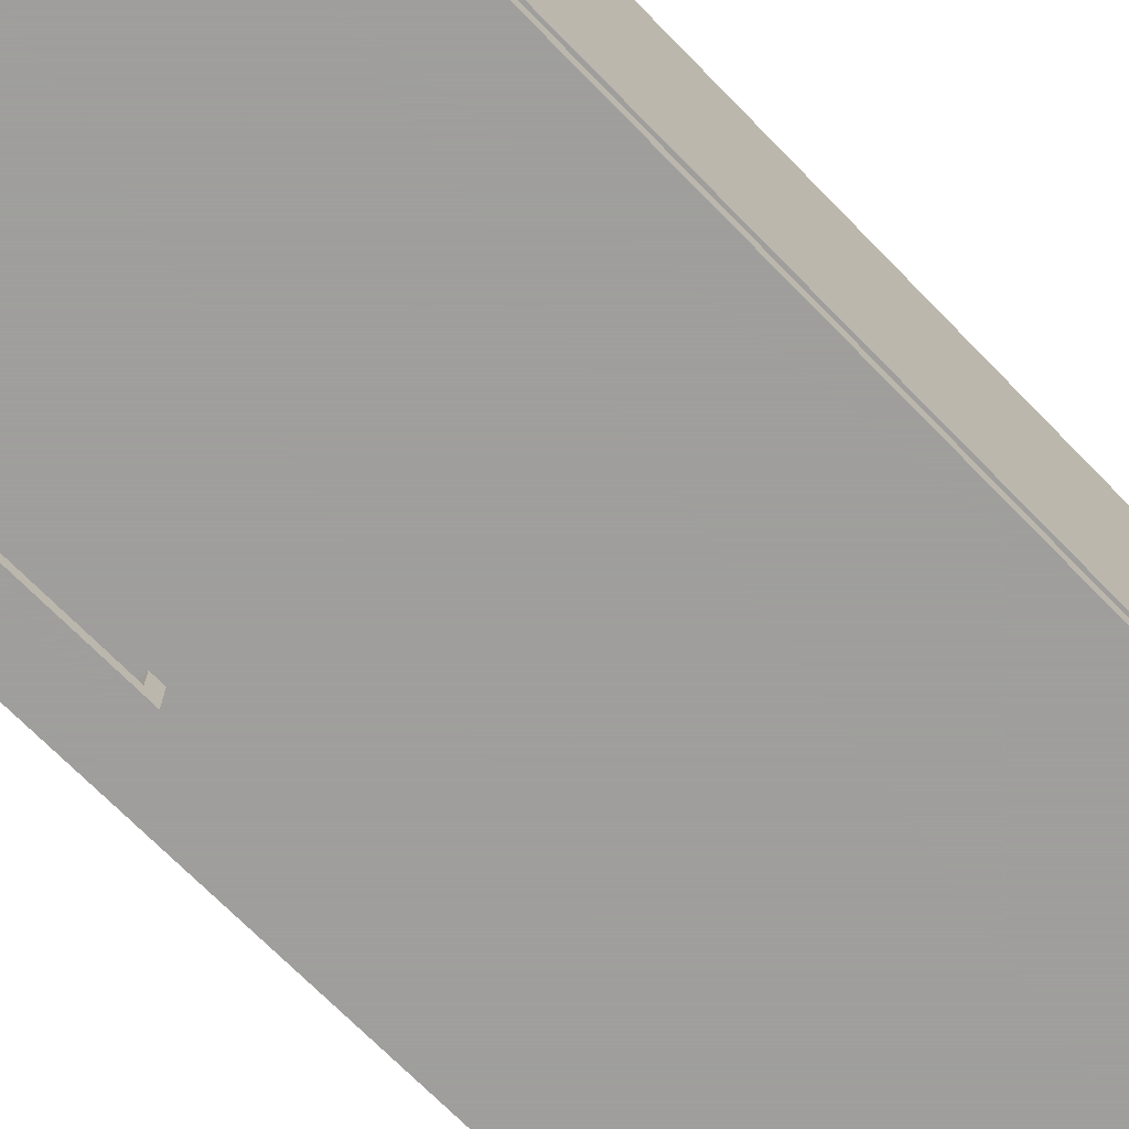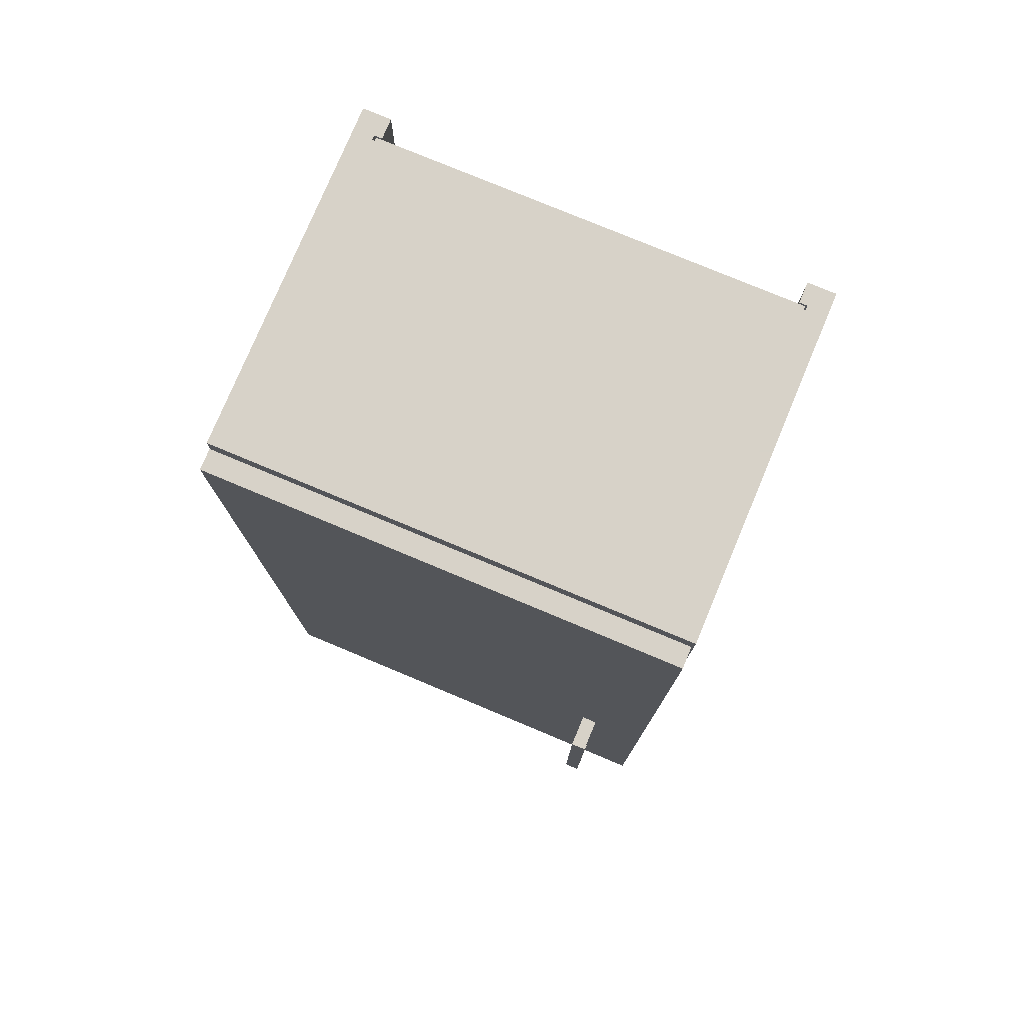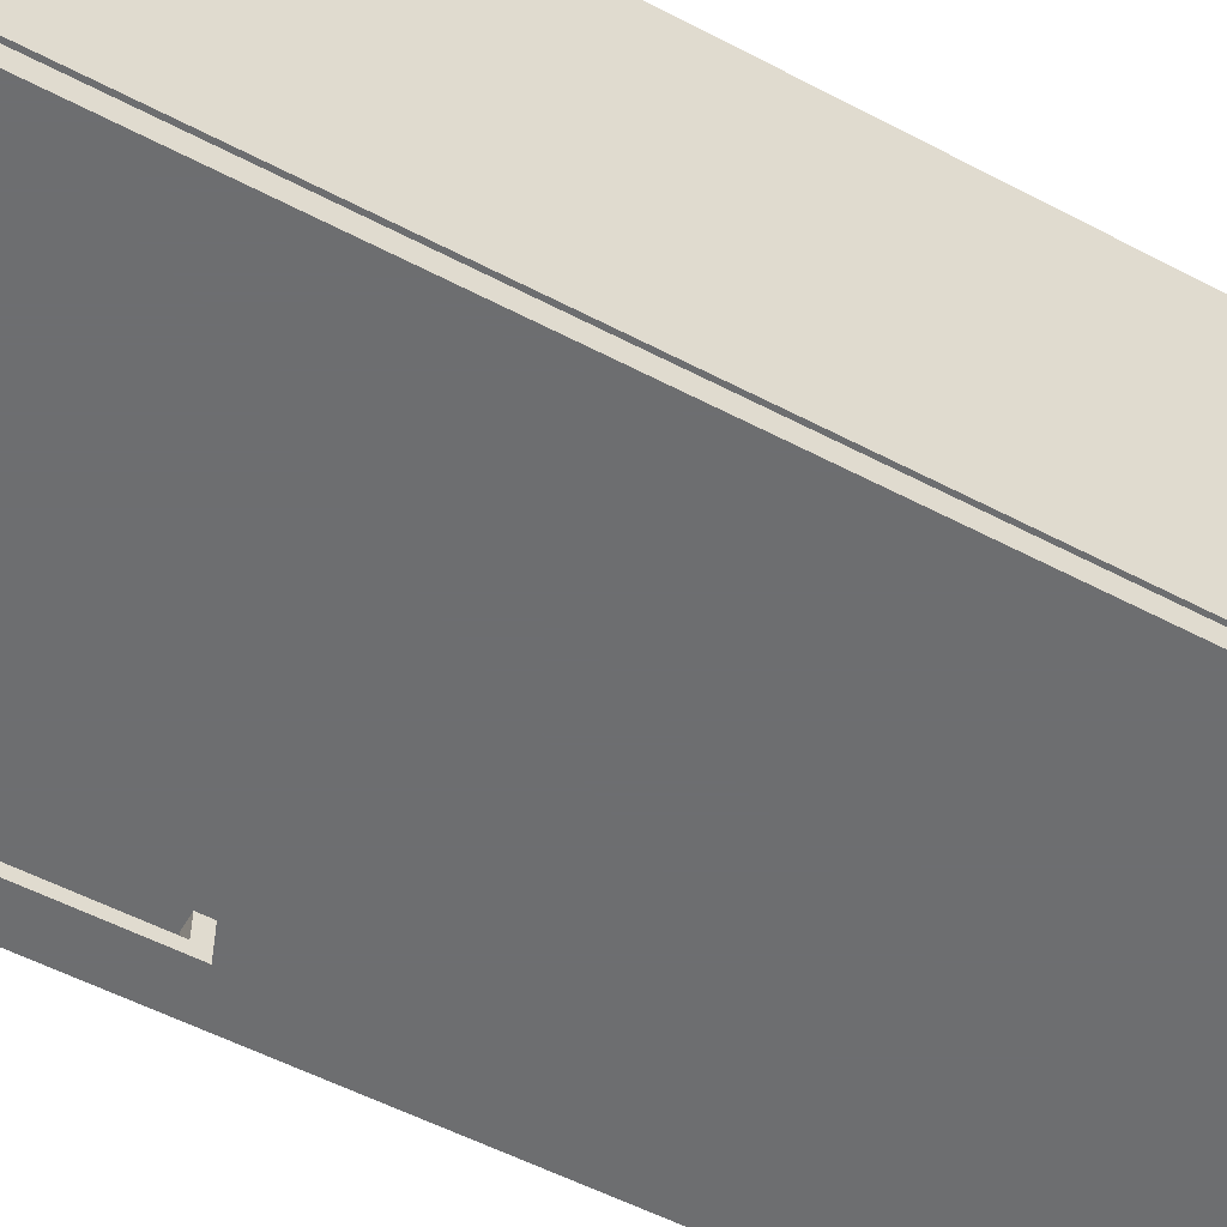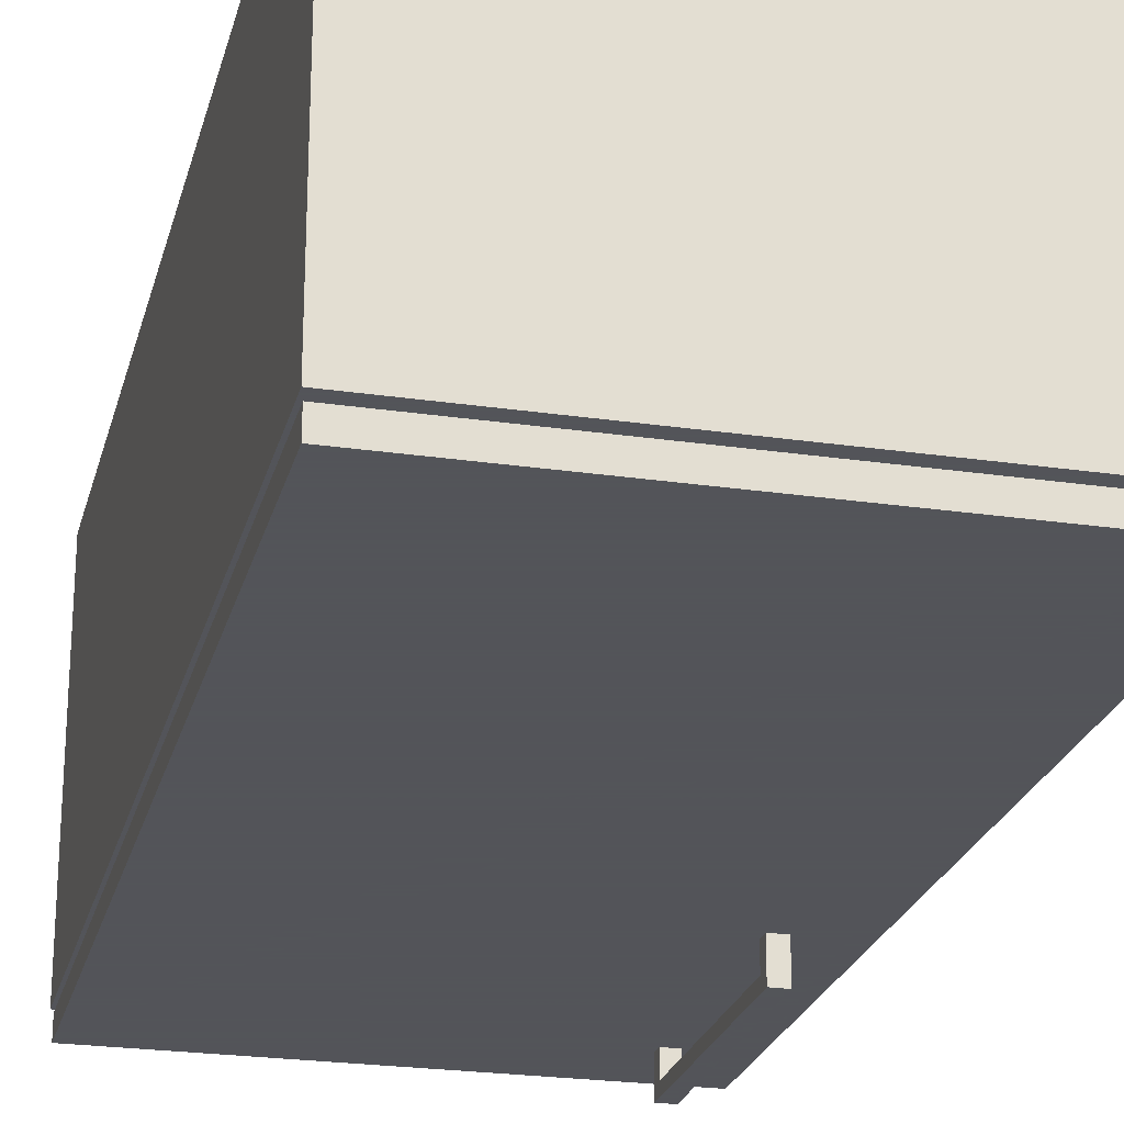
<metadata>
{"format":"obj","ext":"obj","renderer":"f3d","projection":"perspective","resolution":1024,"background":"white","views":[{"elev":-71.1,"azim":-135.6,"up":"+Y"},{"elev":77.4,"azim":22.7,"up":"+Z"},{"elev":-54.3,"azim":-119.2,"up":"+Y"},{"elev":-23.9,"azim":-13.7,"up":"+Y"}]}
</metadata>
<code>
v 0.1706 -0.1649 -0.3759
v 0.1706 -0.1649 -0.3759
v 0.1706 -0.1649 -0.3759
v 0.1851 -0.1864 -0.3759
v 0.1851 -0.1864 -0.3759
v 0.1851 -0.1864 -0.3759
v 0.1706 -0.1864 -0.3759
v 0.1706 -0.1864 -0.3759
v 0.1706 -0.1864 -0.3759
v 0.1851 -0.1649 -0.3759
v 0.1851 -0.1649 -0.3759
v 0.1851 -0.1649 -0.3759
v 0.1706 -0.1864 -0.3636
v 0.1706 -0.1864 -0.3636
v 0.1706 -0.1864 -0.3636
v 0.1851 -0.1649 -0.3636
v 0.1851 -0.1649 -0.3636
v 0.1851 -0.1649 -0.3636
v 0.1851 -0.1864 -0.3636
v 0.1851 -0.1864 -0.3636
v 0.1851 -0.1864 -0.3636
v 0.1706 -0.1649 -0.3636
v 0.1706 -0.1649 -0.3636
v 0.1706 -0.1649 -0.3636
v 0.1706 -0.1864 -0.3759
v 0.1706 -0.1864 -0.3759
v 0.1706 -0.1864 -0.3759
v 0.1706 -0.1972 -0.1315
v 0.1706 -0.1972 -0.1315
v 0.1706 -0.1972 -0.1315
v 0.1706 -0.1864 -0.1315
v 0.1706 -0.1864 -0.1315
v 0.1706 -0.1864 -0.1315
v 0.1706 -0.1972 -0.3759
v 0.1706 -0.1972 -0.3759
v 0.1706 -0.1972 -0.3759
v 0.1851 -0.1864 -0.1315
v 0.1851 -0.1864 -0.1315
v 0.1851 -0.1864 -0.1315
v 0.1851 -0.1972 -0.3759
v 0.1851 -0.1972 -0.3759
v 0.1851 -0.1972 -0.3759
v 0.1851 -0.1972 -0.1315
v 0.1851 -0.1972 -0.1315
v 0.1851 -0.1972 -0.1315
v 0.1851 -0.1864 -0.3759
v 0.1851 -0.1864 -0.3759
v 0.1851 -0.1864 -0.3759
v 0.1851 -0.1864 -0.1438
v 0.1851 -0.1864 -0.1438
v 0.1851 -0.1864 -0.1438
v 0.1851 -0.1649 -0.1315
v 0.1851 -0.1649 -0.1315
v 0.1851 -0.1649 -0.1315
v 0.1851 -0.1864 -0.1315
v 0.1851 -0.1864 -0.1315
v 0.1851 -0.1864 -0.1315
v 0.1851 -0.1649 -0.1438
v 0.1851 -0.1649 -0.1438
v 0.1851 -0.1649 -0.1438
v 0.1706 -0.1864 -0.1315
v 0.1706 -0.1864 -0.1315
v 0.1706 -0.1864 -0.1315
v 0.1706 -0.1649 -0.1438
v 0.1706 -0.1649 -0.1438
v 0.1706 -0.1649 -0.1438
v 0.1706 -0.1649 -0.1315
v 0.1706 -0.1649 -0.1315
v 0.1706 -0.1649 -0.1315
v 0.1706 -0.1864 -0.1438
v 0.1706 -0.1864 -0.1438
v 0.1706 -0.1864 -0.1438
v -0.197 -0.1457 0.4365
v -0.197 -0.1457 0.4365
v -0.197 -0.1457 0.4365
v 0.2362 -0.1457 -0.4438
v 0.2362 -0.1457 -0.4438
v 0.2362 -0.1457 -0.4438
v -0.197 -0.1457 -0.4438
v -0.197 -0.1457 -0.4438
v -0.197 -0.1457 -0.4438
v 0.2362 -0.1457 0.4365
v 0.2362 -0.1457 0.4365
v 0.2362 -0.1457 0.4365
v -0.197 -0.165 -0.4438
v -0.197 -0.165 -0.4438
v -0.197 -0.165 -0.4438
v 0.2362 -0.165 0.4365
v 0.2362 -0.165 0.4365
v 0.2362 -0.165 0.4365
v 0.2362 -0.165 -0.4438
v 0.2362 -0.165 -0.4438
v 0.2362 -0.165 -0.4438
v -0.197 -0.165 0.4365
v -0.197 -0.165 0.4365
v -0.197 -0.165 0.4365
v 0.218 0.1574 0.4421
v 0.218 0.1574 0.4421
v 0.218 0.1574 0.4421
v -0.1788 0.1617 0.4421
v -0.1788 0.1617 0.4421
v -0.1788 0.1617 0.4421
v -0.1788 0.1574 0.4421
v -0.1788 0.1574 0.4421
v -0.1788 0.1574 0.4421
v 0.218 0.1617 0.4421
v 0.218 0.1617 0.4421
v 0.218 0.1617 0.4421
v -0.1788 0.1617 -0.442
v -0.1788 0.1617 -0.442
v -0.1788 0.1617 -0.442
v -0.1788 0.1574 -0.442
v -0.1788 0.1574 -0.442
v -0.1788 0.1574 -0.442
v 0.218 0.1617 -0.442
v 0.218 0.1617 -0.442
v 0.218 0.1617 -0.442
v 0.218 0.1574 -0.442
v 0.218 0.1574 -0.442
v 0.218 0.1574 -0.442
v 0.2099 0.1574 0.0006527
v 0.2099 0.1574 0.0006527
v 0.2099 0.1574 0.0006527
v 0.2099 -0.1381 0.02288
v 0.2099 -0.1381 0.02288
v 0.2099 -0.1381 0.02288
v 0.2099 -0.1381 0.0006527
v 0.2099 -0.1381 0.0006527
v 0.2099 -0.1381 0.0006527
v 0.2099 0.1574 0.02288
v 0.2099 0.1574 0.02288
v 0.2099 0.1574 0.02288
v -0.1708 -0.1381 0.0006527
v -0.1708 -0.1381 0.0006527
v -0.1708 -0.1381 0.0006527
v -0.1708 0.1574 0.02288
v -0.1708 0.1574 0.02288
v -0.1708 0.1574 0.02288
v -0.1708 -0.1381 0.02288
v -0.1708 -0.1381 0.02288
v -0.1708 -0.1381 0.02288
v -0.1708 0.1574 0.0006527
v -0.1708 0.1574 0.0006527
v -0.1708 0.1574 0.0006527
v 0.2099 0.1574 0.2118
v 0.2099 0.1574 0.2118
v 0.2099 0.1574 0.2118
v 0.2099 -0.1381 0.234
v 0.2099 -0.1381 0.234
v 0.2099 -0.1381 0.234
v 0.2099 -0.1381 0.2118
v 0.2099 -0.1381 0.2118
v 0.2099 -0.1381 0.2118
v 0.2099 0.1574 0.234
v 0.2099 0.1574 0.234
v 0.2099 0.1574 0.234
v -0.1708 -0.1381 0.2118
v -0.1708 -0.1381 0.2118
v -0.1708 -0.1381 0.2118
v -0.1708 0.1574 0.234
v -0.1708 0.1574 0.234
v -0.1708 0.1574 0.234
v -0.1708 -0.1381 0.234
v -0.1708 -0.1381 0.234
v -0.1708 -0.1381 0.234
v -0.1708 0.1574 0.2118
v -0.1708 0.1574 0.2118
v -0.1708 0.1574 0.2118
v 0.03173 0.00462 -0.4438
v 0.03173 0.00462 -0.4438
v 0.03173 0.00462 -0.4438
v 0.01714 -0.006127 -0.4438
v 0.01714 -0.006127 -0.4438
v 0.01714 -0.006127 -0.4438
v 0.01714 0.00462 -0.4438
v 0.01714 0.00462 -0.4438
v 0.01714 0.00462 -0.4438
v 0.03173 -0.006127 -0.4438
v 0.03173 -0.006127 -0.4438
v 0.03173 -0.006127 -0.4438
v 0.01714 0.00462 -0.4315
v 0.01714 0.00462 -0.4315
v 0.01714 0.00462 -0.4315
v 0.03173 -0.006127 -0.4315
v 0.03173 -0.006127 -0.4315
v 0.03173 -0.006127 -0.4315
v 0.01714 -0.006127 -0.4315
v 0.01714 -0.006127 -0.4315
v 0.01714 -0.006127 -0.4315
v 0.03173 0.00462 -0.4315
v 0.03173 0.00462 -0.4315
v 0.03173 0.00462 -0.4315
v -0.173 0.1574 -0.4438
v -0.173 0.1574 -0.4438
v -0.173 0.1574 -0.4438
v -0.173 -0.1435 0.4451
v -0.173 -0.1435 0.4451
v -0.173 -0.1435 0.4451
v -0.173 -0.1435 -0.4438
v -0.173 -0.1435 -0.4438
v -0.173 -0.1435 -0.4438
v -0.173 0.1574 0.4451
v -0.173 0.1574 0.4451
v -0.173 0.1574 0.4451
v -0.1992 -0.1435 -0.4438
v -0.1992 -0.1435 -0.4438
v -0.1992 -0.1435 -0.4438
v -0.1803 0.1574 -0.4438
v -0.1803 0.1574 -0.4438
v -0.1803 0.1574 -0.4438
v -0.1803 0.1574 0.4451
v -0.1803 0.1574 0.4451
v -0.1803 0.1574 0.4451
v -0.1992 -0.1435 0.4451
v -0.1992 -0.1435 0.4451
v -0.1992 -0.1435 0.4451
v -0.1992 0.181 0.4451
v -0.1992 0.181 0.4451
v -0.1992 0.181 0.4451
v -0.1803 0.1617 -0.4438
v -0.1803 0.1617 -0.4438
v -0.1803 0.1617 -0.4438
v -0.1803 0.1617 0.4451
v -0.1803 0.1617 0.4451
v -0.1803 0.1617 0.4451
v -0.1992 0.181 -0.4438
v -0.1992 0.181 -0.4438
v -0.1992 0.181 -0.4438
v -0.173 0.181 0.4451
v -0.173 0.181 0.4451
v -0.173 0.181 0.4451
v -0.173 0.181 -0.4438
v -0.173 0.181 -0.4438
v -0.173 0.181 -0.4438
v -0.173 0.1617 0.4451
v -0.173 0.1617 0.4451
v -0.173 0.1617 0.4451
v -0.173 0.1617 -0.4438
v -0.173 0.1617 -0.4438
v -0.173 0.1617 -0.4438
v 0.2121 0.1574 0.4229
v 0.2121 0.1574 0.4229
v 0.2121 0.1574 0.4229
v -0.173 -0.1435 0.4229
v -0.173 -0.1435 0.4229
v -0.173 -0.1435 0.4229
v -0.173 0.1574 0.4229
v -0.173 0.1574 0.4229
v -0.173 0.1574 0.4229
v 0.2121 -0.1435 0.4229
v 0.2121 -0.1435 0.4229
v 0.2121 -0.1435 0.4229
v -0.173 0.1574 0.4451
v -0.173 0.1574 0.4451
v -0.173 0.1574 0.4451
v 0.2121 0.1574 0.4451
v 0.2121 0.1574 0.4451
v 0.2121 0.1574 0.4451
v 0.2121 -0.1435 0.4451
v 0.2121 -0.1435 0.4451
v 0.2121 -0.1435 0.4451
v -0.173 -0.1435 0.4451
v -0.173 -0.1435 0.4451
v -0.173 -0.1435 0.4451
v 0.2384 0.181 -0.4438
v 0.2384 0.181 -0.4438
v 0.2384 0.181 -0.4438
v 0.2384 -0.1435 0.4451
v 0.2384 -0.1435 0.4451
v 0.2384 -0.1435 0.4451
v 0.2384 -0.1435 -0.4438
v 0.2384 -0.1435 -0.4438
v 0.2384 -0.1435 -0.4438
v 0.2384 0.181 0.4451
v 0.2384 0.181 0.4451
v 0.2384 0.181 0.4451
v 0.2121 -0.1435 -0.4438
v 0.2121 -0.1435 -0.4438
v 0.2121 -0.1435 -0.4438
v 0.2194 0.1574 -0.4438
v 0.2194 0.1574 -0.4438
v 0.2194 0.1574 -0.4438
v 0.2121 0.181 0.4451
v 0.2121 0.181 0.4451
v 0.2121 0.181 0.4451
v 0.2194 0.1617 0.4451
v 0.2194 0.1617 0.4451
v 0.2194 0.1617 0.4451
v 0.2121 -0.1435 0.4451
v 0.2121 -0.1435 0.4451
v 0.2121 -0.1435 0.4451
v 0.2194 0.1617 -0.4438
v 0.2194 0.1617 -0.4438
v 0.2194 0.1617 -0.4438
v 0.2121 0.181 -0.4438
v 0.2121 0.181 -0.4438
v 0.2121 0.181 -0.4438
v 0.2194 0.1574 0.4451
v 0.2194 0.1574 0.4451
v 0.2194 0.1574 0.4451
v 0.2121 0.1574 0.4451
v 0.2121 0.1574 0.4451
v 0.2121 0.1574 0.4451
v 0.2121 0.1574 -0.4438
v 0.2121 0.1574 -0.4438
v 0.2121 0.1574 -0.4438
v 0.2121 0.1617 -0.4438
v 0.2121 0.1617 -0.4438
v 0.2121 0.1617 -0.4438
v 0.2121 0.1617 0.4451
v 0.2121 0.1617 0.4451
v 0.2121 0.1617 0.4451
v 0.2099 0.1574 -0.2105
v 0.2099 0.1574 -0.2105
v 0.2099 0.1574 -0.2105
v 0.2099 -0.1381 -0.1883
v 0.2099 -0.1381 -0.1883
v 0.2099 -0.1381 -0.1883
v 0.2099 -0.1381 -0.2105
v 0.2099 -0.1381 -0.2105
v 0.2099 -0.1381 -0.2105
v 0.2099 0.1574 -0.1883
v 0.2099 0.1574 -0.1883
v 0.2099 0.1574 -0.1883
v -0.1708 -0.1381 -0.2105
v -0.1708 -0.1381 -0.2105
v -0.1708 -0.1381 -0.2105
v -0.1708 0.1574 -0.1883
v -0.1708 0.1574 -0.1883
v -0.1708 0.1574 -0.1883
v -0.1708 -0.1381 -0.1883
v -0.1708 -0.1381 -0.1883
v -0.1708 -0.1381 -0.1883
v -0.1708 0.1574 -0.2105
v -0.1708 0.1574 -0.2105
v -0.1708 0.1574 -0.2105
v 0.2121 0.1574 -0.4438
v 0.2121 0.1574 -0.4438
v 0.2121 0.1574 -0.4438
v -0.173 -0.1435 -0.4438
v -0.173 -0.1435 -0.4438
v -0.173 -0.1435 -0.4438
v -0.173 0.1574 -0.4438
v -0.173 0.1574 -0.4438
v -0.173 0.1574 -0.4438
v 0.2121 -0.1435 -0.4438
v 0.2121 -0.1435 -0.4438
v 0.2121 -0.1435 -0.4438
v -0.173 0.1574 -0.4216
v -0.173 0.1574 -0.4216
v -0.173 0.1574 -0.4216
v 0.2121 0.1574 -0.4216
v 0.2121 0.1574 -0.4216
v 0.2121 0.1574 -0.4216
v 0.2121 -0.1435 -0.4216
v 0.2121 -0.1435 -0.4216
v 0.2121 -0.1435 -0.4216
v -0.173 -0.1435 -0.4216
v -0.173 -0.1435 -0.4216
v -0.173 -0.1435 -0.4216
v -0.173 0.1574 -0.4438
v -0.173 0.1574 -0.4438
v -0.173 0.1574 -0.4438
v -0.173 -0.1435 0.4451
v -0.173 -0.1435 0.4451
v -0.173 -0.1435 0.4451
v -0.173 -0.1435 -0.4438
v -0.173 -0.1435 -0.4438
v -0.173 -0.1435 -0.4438
v -0.173 0.1574 0.4451
v -0.173 0.1574 0.4451
v -0.173 0.1574 0.4451
v -0.1992 -0.1435 -0.4438
v -0.1992 -0.1435 -0.4438
v -0.1992 -0.1435 -0.4438
v -0.1803 0.1574 -0.4438
v -0.1803 0.1574 -0.4438
v -0.1803 0.1574 -0.4438
v -0.1803 0.1574 0.4451
v -0.1803 0.1574 0.4451
v -0.1803 0.1574 0.4451
v -0.1992 -0.1435 0.4451
v -0.1992 -0.1435 0.4451
v -0.1992 -0.1435 0.4451
v -0.1992 0.181 0.4451
v -0.1992 0.181 0.4451
v -0.1992 0.181 0.4451
v -0.1803 0.1617 -0.4438
v -0.1803 0.1617 -0.4438
v -0.1803 0.1617 -0.4438
v -0.1803 0.1617 0.4451
v -0.1803 0.1617 0.4451
v -0.1803 0.1617 0.4451
v -0.1992 0.181 -0.4438
v -0.1992 0.181 -0.4438
v -0.1992 0.181 -0.4438
v -0.173 0.181 0.4451
v -0.173 0.181 0.4451
v -0.173 0.181 0.4451
v -0.173 0.181 -0.4438
v -0.173 0.181 -0.4438
v -0.173 0.181 -0.4438
v -0.173 0.1617 0.4451
v -0.173 0.1617 0.4451
v -0.173 0.1617 0.4451
v -0.173 0.1617 -0.4438
v -0.173 0.1617 -0.4438
v -0.173 0.1617 -0.4438
f 1 4 7
f 4 1 10
f 6 15 9
f 13 2 8
f 3 17 11
f 16 5 12
f 15 6 21
f 2 13 22
f 17 3 23
f 5 16 19
f 18 14 20
f 14 18 24
f 27 29 31
f 29 27 34
f 28 39 33
f 37 26 32
f 25 41 35
f 42 30 36
f 39 28 45
f 26 37 48
f 41 25 47
f 30 42 44
f 40 38 43
f 38 40 46
f 51 52 57
f 52 51 58
f 53 61 55
f 62 49 56
f 50 65 60
f 64 54 59
f 61 53 67
f 49 62 70
f 65 50 71
f 54 64 69
f 66 63 68
f 63 66 72
f 73 78 79
f 78 73 82
f 89 85 92
f 85 89 95
f 77 86 80
f 87 74 81
f 75 90 84
f 88 76 83
f 86 77 91
f 74 87 96
f 90 75 94
f 76 88 93
f 97 102 104
f 102 97 106
f 110 103 100
f 99 117 108
f 103 110 112
f 117 99 120
f 116 113 109
f 113 116 119
f 114 98 105
f 115 101 107
f 101 115 111
f 98 114 118
f 122 126 128
f 126 122 130
f 125 134 127
f 121 138 131
f 134 125 139
f 138 121 144
f 136 135 140
f 135 136 142
f 133 123 129
f 132 141 124
f 123 133 143
f 141 132 137
f 146 148 152
f 148 146 154
f 150 157 151
f 147 161 155
f 157 150 163
f 161 147 167
f 160 158 164
f 158 160 166
f 159 145 153
f 156 165 149
f 145 159 168
f 165 156 162
f 171 173 176
f 173 171 180
f 172 182 177
f 183 169 175
f 170 185 178
f 186 174 179
f 182 172 187
f 169 183 192
f 185 170 191
f 174 186 189
f 184 181 188
f 181 184 190
f 194 197 200
f 197 194 203
f 219 207 216
f 207 219 226
f 237 234 230
f 234 237 240
f 198 206 201
f 199 210 193
f 213 196 202
f 206 198 215
f 205 210 199
f 217 196 213
f 196 217 214
f 210 205 220
f 224 217 213
f 227 220 205
f 217 224 229
f 220 227 232
f 229 224 235
f 220 232 238
f 195 211 204
f 211 195 209
f 221 212 208
f 212 221 223
f 218 233 228
f 222 236 225
f 233 218 231
f 236 222 239
f 241 245 248
f 245 241 251
f 259 253 262
f 253 259 257
f 246 254 247
f 255 242 249
f 258 252 243
f 254 246 263
f 242 255 256
f 252 258 261
f 260 244 250
f 244 260 264
f 267 270 272
f 270 267 276
f 302 279 290
f 308 285 297
f 279 302 306
f 285 308 310
f 269 277 271
f 273 280 265
f 274 287 268
f 277 269 289
f 278 280 273
f 292 265 280
f 283 287 274
f 298 268 287
f 268 301 291
f 280 278 305
f 307 265 292
f 265 307 296
f 287 283 312
f 301 268 298
f 266 284 275
f 284 266 295
f 281 286 294
f 286 281 300
f 303 282 304
f 288 309 293
f 309 288 311
f 282 303 299
f 313 318 319
f 318 313 322
f 316 326 320
f 315 328 323
f 326 316 333
f 328 315 336
f 329 327 332
f 327 329 334
f 325 314 321
f 324 331 317
f 314 325 335
f 331 324 330
f 337 341 345
f 341 337 347
f 356 350 360
f 350 356 353
f 340 349 343
f 351 338 344
f 352 348 339
f 349 340 359
f 338 351 354
f 348 352 355
f 357 342 346
f 342 357 358
f 362 364 367
f 364 362 372
f 387 373 384
f 373 387 396
f 403 400 398
f 400 403 406
f 366 374 369
f 368 377 363
f 379 365 370
f 374 366 382
f 375 377 368
f 386 365 379
f 365 386 383
f 377 375 389
f 392 386 379
f 394 389 375
f 386 392 397
f 389 394 401
f 397 392 404
f 389 401 407
f 361 380 371
f 380 361 376
f 390 381 378
f 381 390 393
f 385 402 395
f 388 405 391
f 402 385 399
f 405 388 408

</code>
